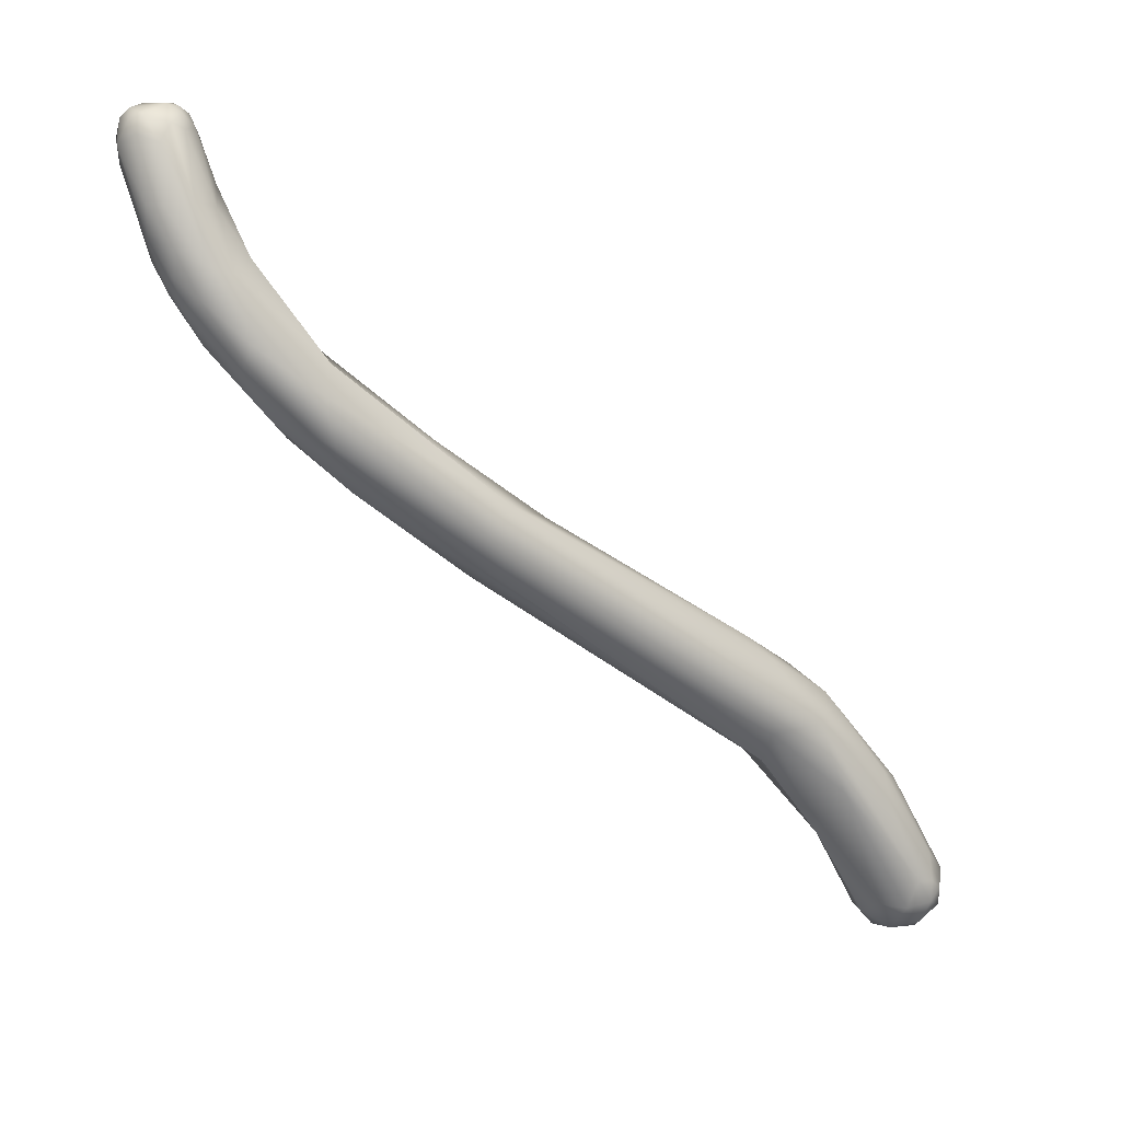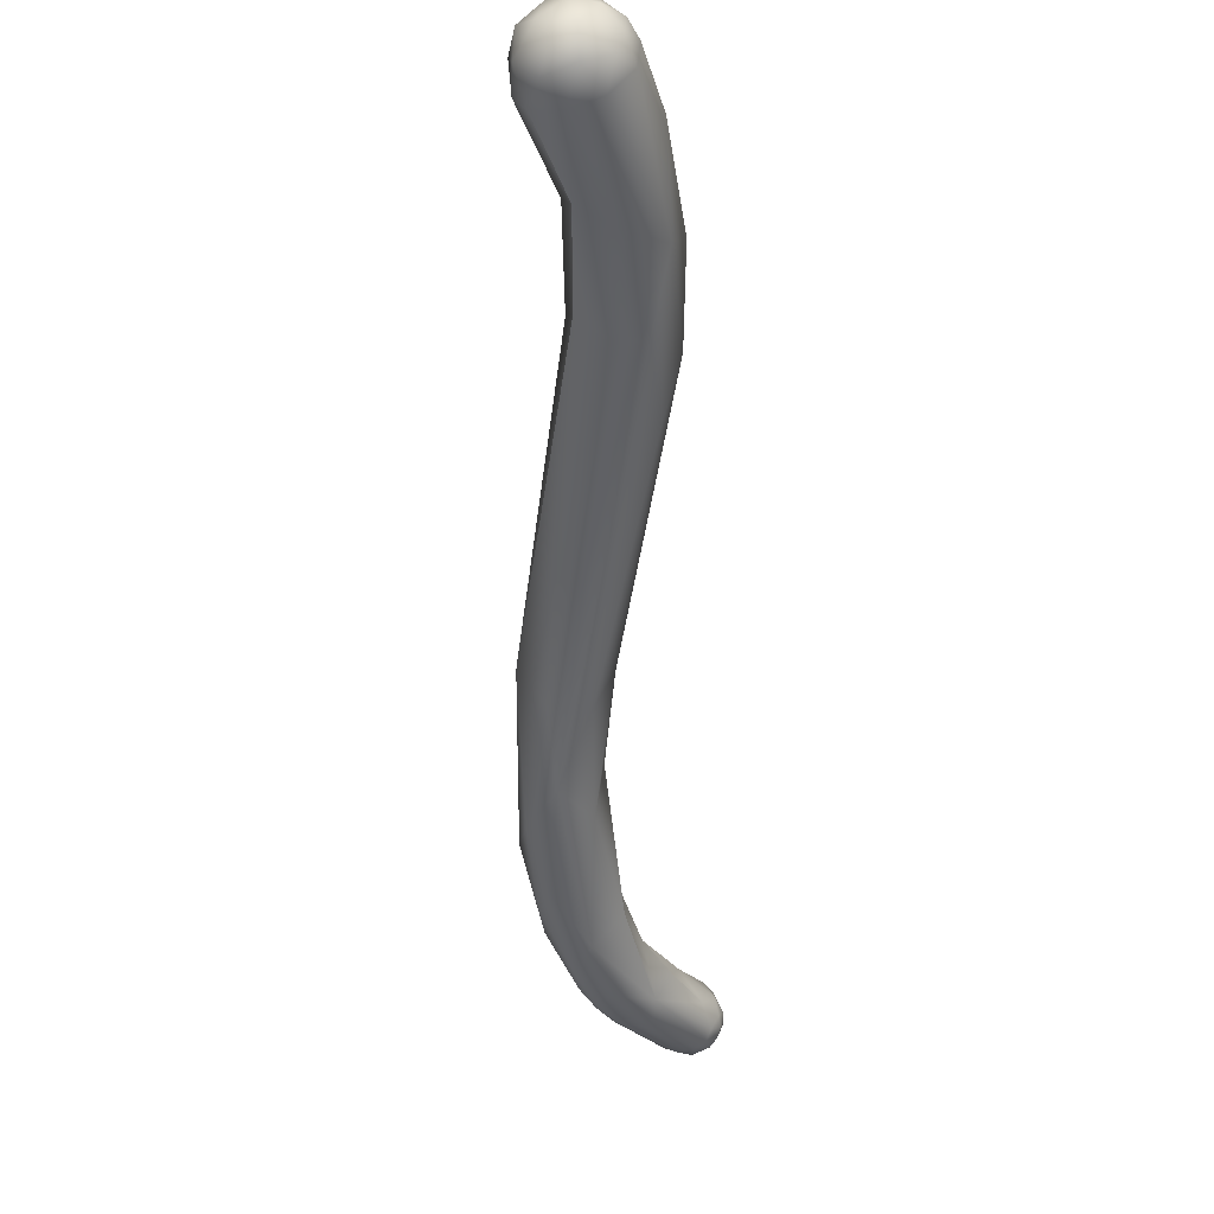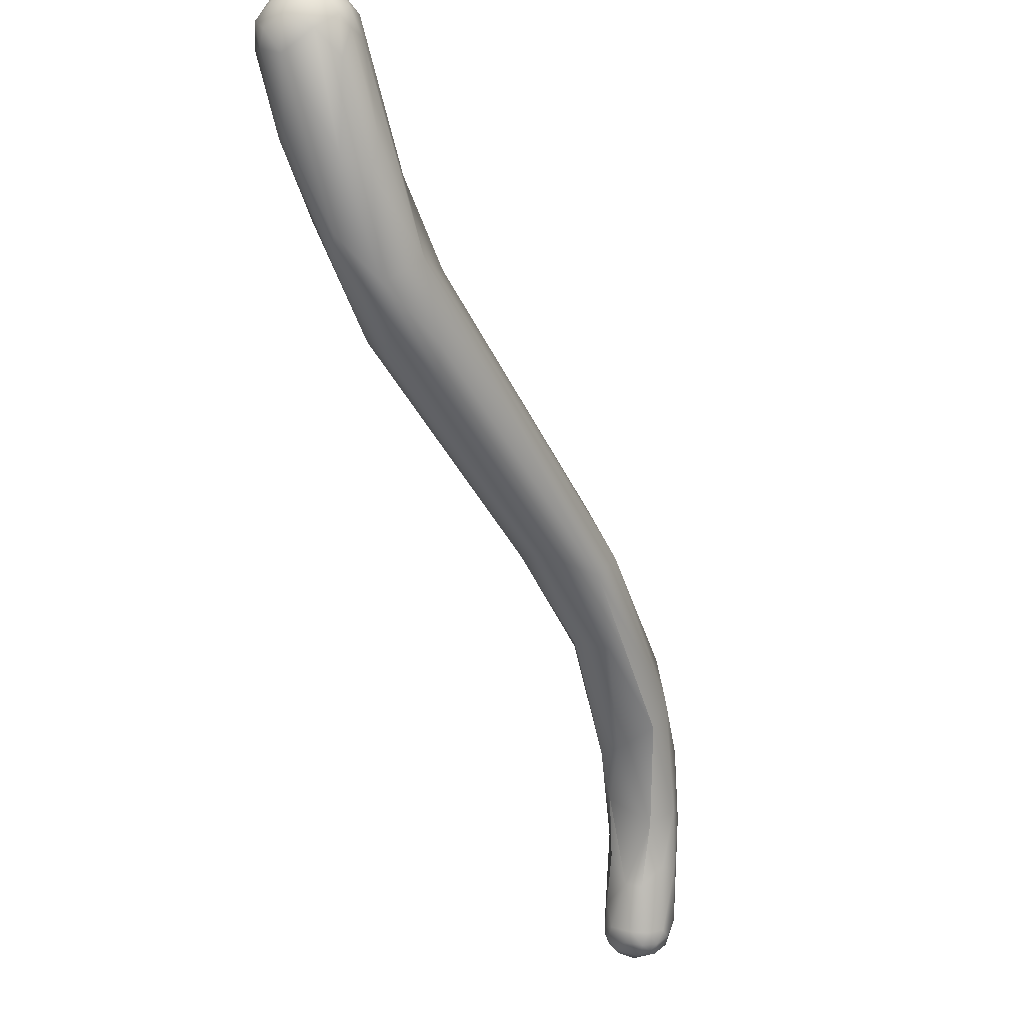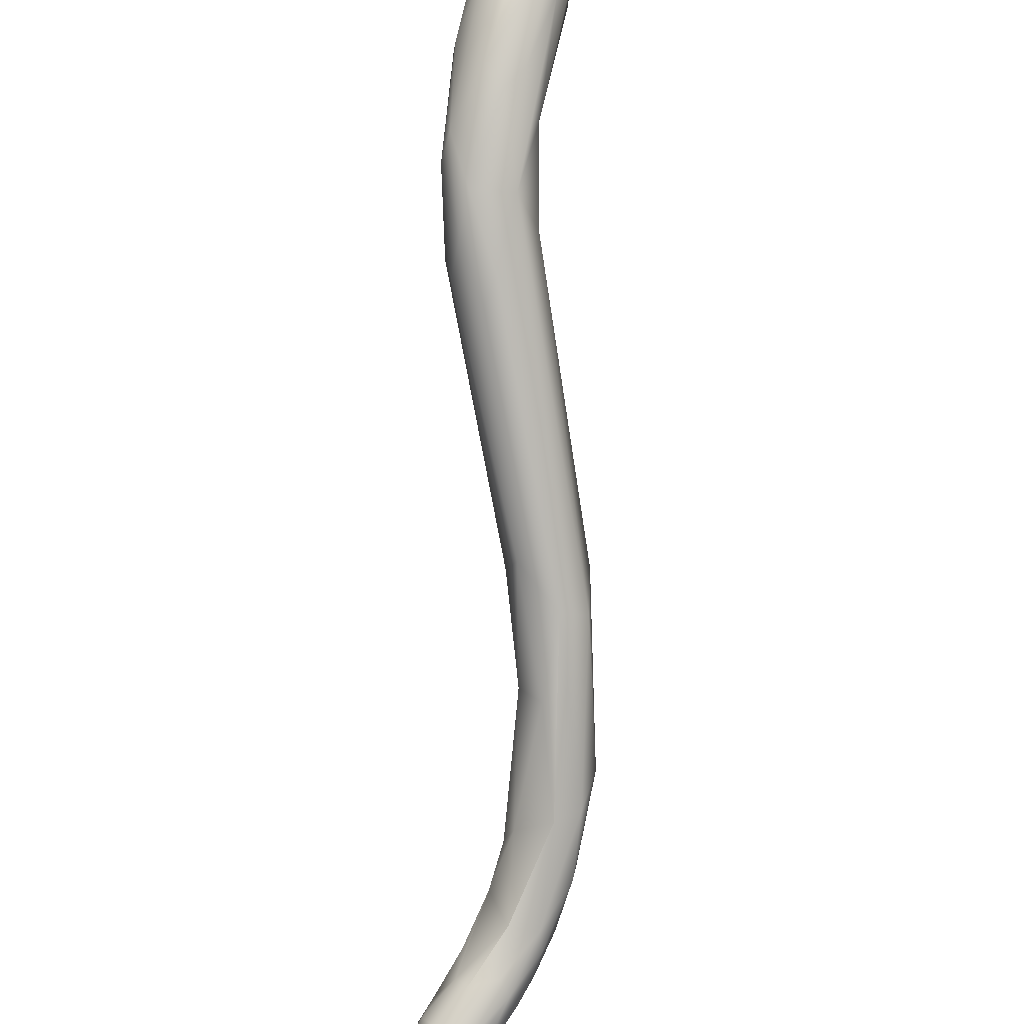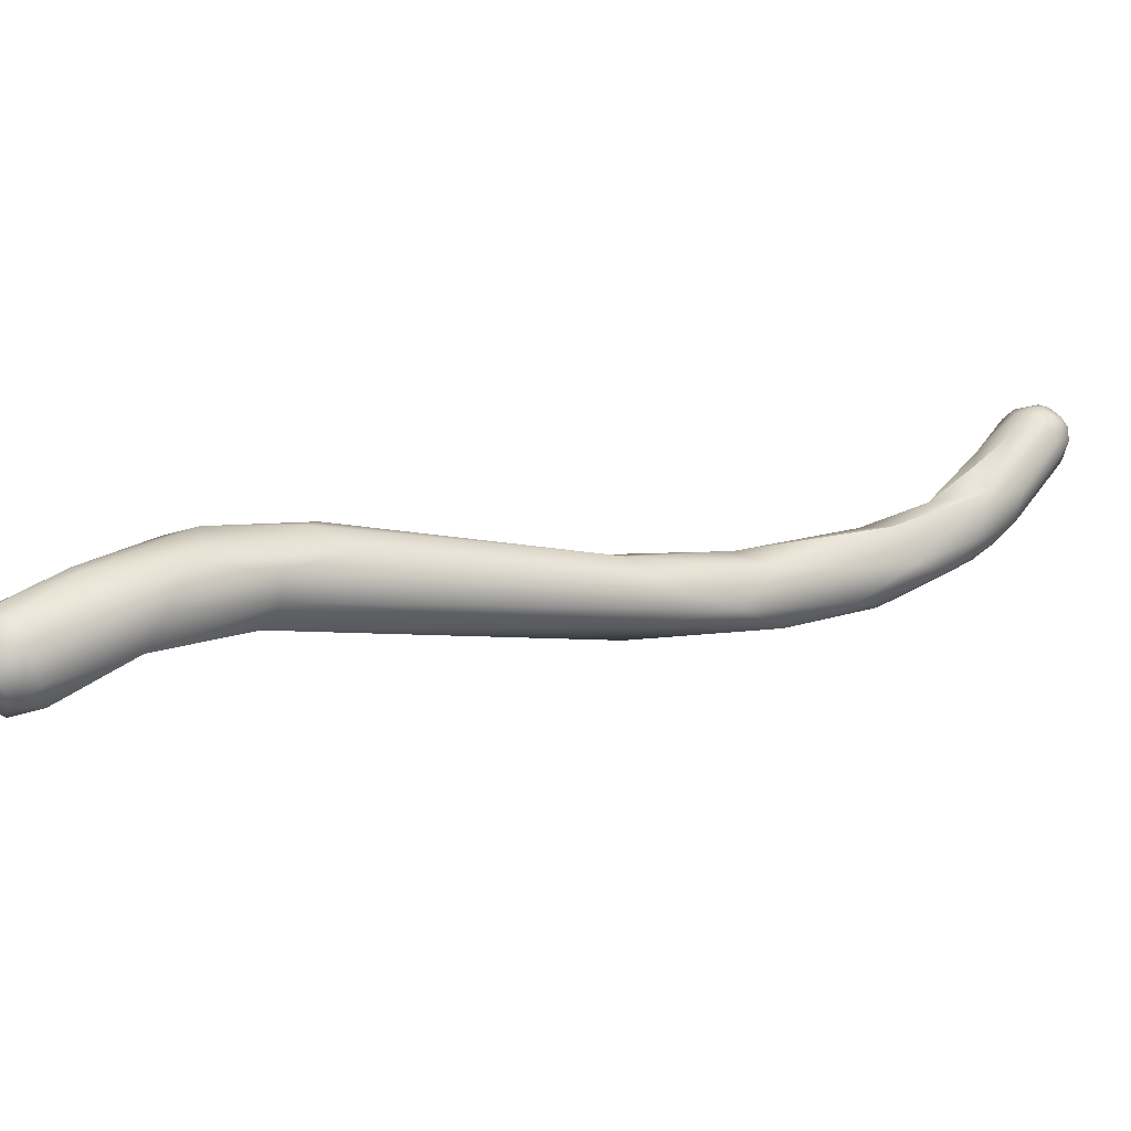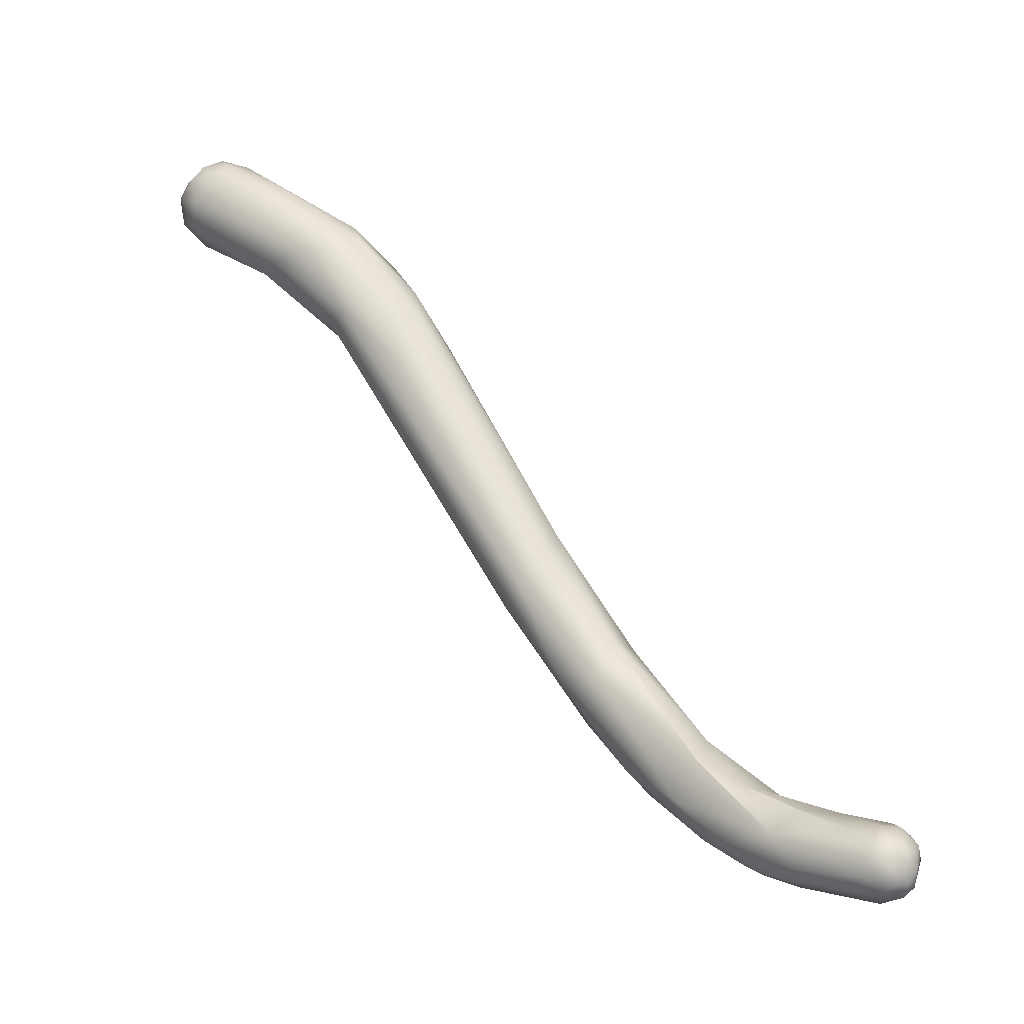
<metadata>
{"format":"obj","ext":"obj","renderer":"f3d","projection":"perspective","resolution":1024,"background":"white","views":[{"elev":-65.3,"azim":-98.1,"up":"+Y"},{"elev":1.2,"azim":103.6,"up":"+Z"},{"elev":66.5,"azim":-112.3,"up":"+Z"},{"elev":42.9,"azim":-78.7,"up":"+Z"},{"elev":32.7,"azim":103.5,"up":"+Y"},{"elev":49.4,"azim":-178.2,"up":"+Y"}]}
</metadata>
<code>
v -86.17 -89.16 1002
v -85.59 -89.71 1001
v -85.68 -89.5 1000
v -85.95 -89.01 1002
v -86.58 -88.39 1001
v -86.29 -89.07 1001
v -85.97 -89.08 1000
v -86.23 -88.28 1000
v -86.26 -87.62 1000
v -86.35 -88.57 1002
v -86.48 -88.19 1002
v -86.2 -87.96 1002
v -86.43 -87.74 1001
v -85.86 -88.35 1002
v -85.55 -87.69 1002
v -85.8 -87.33 1002
v -81.89 -91.14 1004
v -82.07 -91.32 1003
v -80.95 -91.61 1003
v -81.43 -91.14 1002
v -79.78 -92.07 1005
v -79.2 -91.17 1008
v -83.7 -90.6 1002
v -83.6 -90.34 1001
v -82.43 -91.05 1002
v -82.49 -90.38 1001
v -81.55 -90 1001
v -83.95 -90.36 1003
v -83.69 -89.92 1003
v -84.13 -88.76 1003
v -83.73 -88.2 1003
v -82.11 -89.94 1005
v -82.35 -88.15 1003
v -82.09 -88.85 1001
v -81.19 -90.71 1002
v -81.31 -88.54 1002
v -85.82 -88.24 999.7
v -85.91 -87.79 999.9
v -85.85 -87.1 1001
v -85.11 -89.03 999.8
v -85.5 -87.68 999.7
v -85.53 -87.27 1000
v -85.01 -87.98 999.6
v -85.04 -87.3 999.9
v -85.02 -87 1000
v -84.24 -88.35 999.8
v -84.26 -87.68 1000
v -84.38 -87.27 1000
v -85.77 -86.97 1001
v -84.95 -87.09 1002
v -85.36 -86.84 1001
v -85.22 -86.83 1001
v -84.73 -86.89 1001
v -84.91 -86.85 1001
v -83.91 -87.32 1002
v -84.32 -87.09 1001
v -78.37 -92.11 1008
v -76.69 -92.38 1008
v -74.74 -91.6 1009
v -76.54 -90.17 1012
v -75.66 -89.07 1011
v -74.56 -90.45 1015
v -73.87 -91.48 1014
v -73.46 -88.57 1016
v -80.35 -91.15 1003
v -78.9 -92.05 1005
v -79.12 -90.97 1003
v -78.03 -90.1 1005
v -79.23 -89.61 1007
v -78.81 -89.1 1006
v -77.21 -91.78 1006
v -76.24 -91.08 1007
v -75.19 -89.29 1009
v -80.65 -90.52 1002
v -80.44 -88.83 1005
v -79.94 -89.93 1003
v -71.93 -91.17 1015
v -68.76 -86.37 1024
v -68.02 -86.68 1025
v -66.28 -85.29 1028
v -67.27 -85.11 1026
v -65.81 -87.05 1028
v -67.6 -84.86 1025
v -73.47 -90.18 1010
v -72.66 -87.96 1015
v -72.1 -88.61 1013
v -71.45 -90 1013
v -65.48 -87.82 1026
v -63.99 -87.2 1026
v -63.56 -86.07 1031
v -63.13 -87.34 1029
v -62.58 -86.75 1031
v -62.93 -85.22 1031
v -60.4 -86.38 1033
v -63.95 -85.91 1025
v -64.3 -84.9 1025
v -64.53 -84.22 1029
v -64.98 -83.95 1028
v -62.8 -83.94 1027
v -66.78 -85.13 1022
v -66.59 -84.4 1025
v -58.49 -87.56 1031
v -59.52 -87.04 1033
v -59.65 -87.38 1033
v -58.72 -87.3 1033
v -59.13 -86.79 1034
v -58.53 -87.68 1032
v -58.22 -86.54 1034
v -57.81 -87.27 1033
v -57.27 -87.2 1032
v -57.08 -86.51 1033
v -60.65 -86.39 1028
v -57.75 -86.91 1031
v -59.42 -85.79 1034
v -59.56 -84.49 1033
v -58.54 -85.04 1034
v -57.61 -85.69 1034
v -58.46 -84.25 1033
v -58.8 -83.95 1033
v -57.75 -84.82 1033
v -57.72 -84.17 1033
v -58.21 -83.89 1032
v -56.81 -86.32 1031
v -56.62 -85.99 1032
v -56.9 -85.25 1033
v -57.33 -85.73 1031
v -57.53 -84.59 1031
v -57.28 -84.31 1032
v -61.3 -84.98 1028
v -61.32 -83.78 1031
v -61.02 -83.62 1030
v -56.73 -85.17 1032
v -79.2 -91.17 1008
v -82.11 -89.94 1005
v -82.35 -88.15 1003
v -78.81 -89.1 1006
v -80.44 -88.83 1005
v -63.99 -87.2 1026
v -60.65 -86.39 1028
g grp1
f 6 3 2
f 2 1 6
f 4 10 1
f 1 2 28
f 28 4 1
f 6 7 3
f 23 2 3
f 40 3 7
f 4 14 10
f 28 29 4
f 4 29 14
f 29 30 14
f 30 15 14
f 1 5 6
f 1 10 5
f 10 11 5
f 5 11 13
f 9 5 13
f 8 7 6
f 6 5 8
f 8 5 9
f 7 37 40
f 7 8 37
f 38 37 8
f 38 8 9
f 42 38 9
f 42 9 39
f 9 13 39
f 39 13 49
f 10 12 11
f 14 15 12
f 10 14 12
f 16 13 12
f 12 13 11
f 12 15 16
f 16 15 50
f 13 16 49
f 21 57 17
f 17 32 29
f 18 25 19
f 69 75 134
f 20 19 25
f 20 25 26
f 18 19 21
f 17 18 21
f 20 65 19
f 35 20 26
f 35 65 20
f 21 19 66
f 66 19 65
f 74 65 35
f 17 22 32
f 69 134 133
f 17 57 22
f 60 69 133
f 23 18 2
f 24 23 3
f 24 3 40
f 24 40 26
f 25 23 24
f 26 25 24
f 26 46 27
f 46 47 34
f 27 35 26
f 46 34 27
f 34 76 27
f 18 28 2
f 15 30 31
f 28 17 29
f 134 31 30
f 29 32 30
f 17 28 18
f 75 31 134
f 31 33 55
f 25 18 23
f 33 31 137
f 76 34 36
f 36 135 75
f 27 74 35
f 41 37 38
f 41 38 42
f 42 39 45
f 45 39 51
f 39 49 51
f 37 43 40
f 43 37 41
f 44 43 41
f 44 41 42
f 44 42 45
f 45 51 54
f 46 26 40
f 43 46 40
f 43 44 47
f 48 47 44
f 45 48 44
f 56 48 45
f 54 56 45
f 43 47 46
f 48 36 47
f 56 36 48
f 47 36 34
f 31 50 15
f 51 49 52
f 49 16 52
f 50 52 16
f 55 50 31
f 55 53 50
f 53 54 52
f 52 54 51
f 53 52 50
f 55 56 53
f 56 54 53
f 55 36 56
f 36 55 135
f 63 77 88
f 63 62 57
f 62 22 57
f 58 21 66
f 58 57 21
f 63 57 58
f 58 66 71
f 58 71 59
f 71 72 59
f 133 62 60
f 62 64 60
f 64 61 60
f 69 60 61
f 59 77 58
f 63 58 77
f 64 85 61
f 67 66 65
f 74 67 65
f 66 67 71
f 76 68 67
f 71 67 72
f 70 68 36
f 136 75 69
f 72 67 68
f 84 59 72
f 68 84 72
f 69 61 136
f 70 61 73
f 70 73 68
f 84 68 73
f 76 67 74
f 27 76 74
f 75 136 36
f 36 68 76
f 77 89 88
f 77 87 138
f 62 79 78
f 88 82 63
f 63 82 62
f 62 82 79
f 79 82 80
f 80 78 79
f 81 64 78
f 80 81 78
f 83 81 98
f 64 81 83
f 84 87 59
f 87 84 95
f 73 61 85
f 73 86 84
f 86 73 85
f 87 77 59
f 95 84 96
f 96 84 86
f 62 78 64
f 85 100 86
f 64 83 85
f 92 103 94
f 112 91 88
f 82 88 91
f 89 112 88
f 92 90 82
f 90 93 80
f 92 94 90
f 93 90 94
f 114 115 93
f 94 114 93
f 95 138 87
f 83 98 101
f 101 98 99
f 101 99 100
f 96 100 99
f 80 82 90
f 81 97 98
f 81 80 97
f 97 80 93
f 97 93 115
f 115 130 97
f 98 97 130
f 98 130 131
f 131 99 98
f 96 86 100
f 100 85 101
f 101 85 83
f 91 112 102
f 113 102 112
f 110 102 113
f 92 82 104
f 103 92 104
f 91 107 104
f 82 91 104
f 104 107 105
f 103 104 105
f 105 106 103
f 106 94 103
f 106 114 94
f 106 108 114
f 106 105 108
f 107 109 105
f 102 107 91
f 109 108 105
f 102 110 107
f 108 109 111
f 108 111 117
f 107 110 109
f 109 110 111
f 111 125 117
f 124 111 110
f 124 125 111
f 110 113 123
f 110 123 124
f 138 95 139
f 95 129 139
f 126 113 139
f 129 126 139
f 114 108 116
f 114 116 115
f 116 108 117
f 118 115 116
f 120 116 117
f 120 118 116
f 118 119 115
f 119 130 115
f 119 131 130
f 121 118 120
f 121 119 118
f 122 131 119
f 121 122 119
f 120 117 125
f 125 121 120
f 128 121 125
f 128 122 121
f 123 126 132
f 123 113 126
f 123 132 124
f 125 124 132
f 129 99 127
f 127 128 132
f 128 125 132
f 99 122 127
f 128 127 122
f 95 96 129
f 129 96 99
f 131 122 99
f 127 132 126
f 129 127 126

</code>
